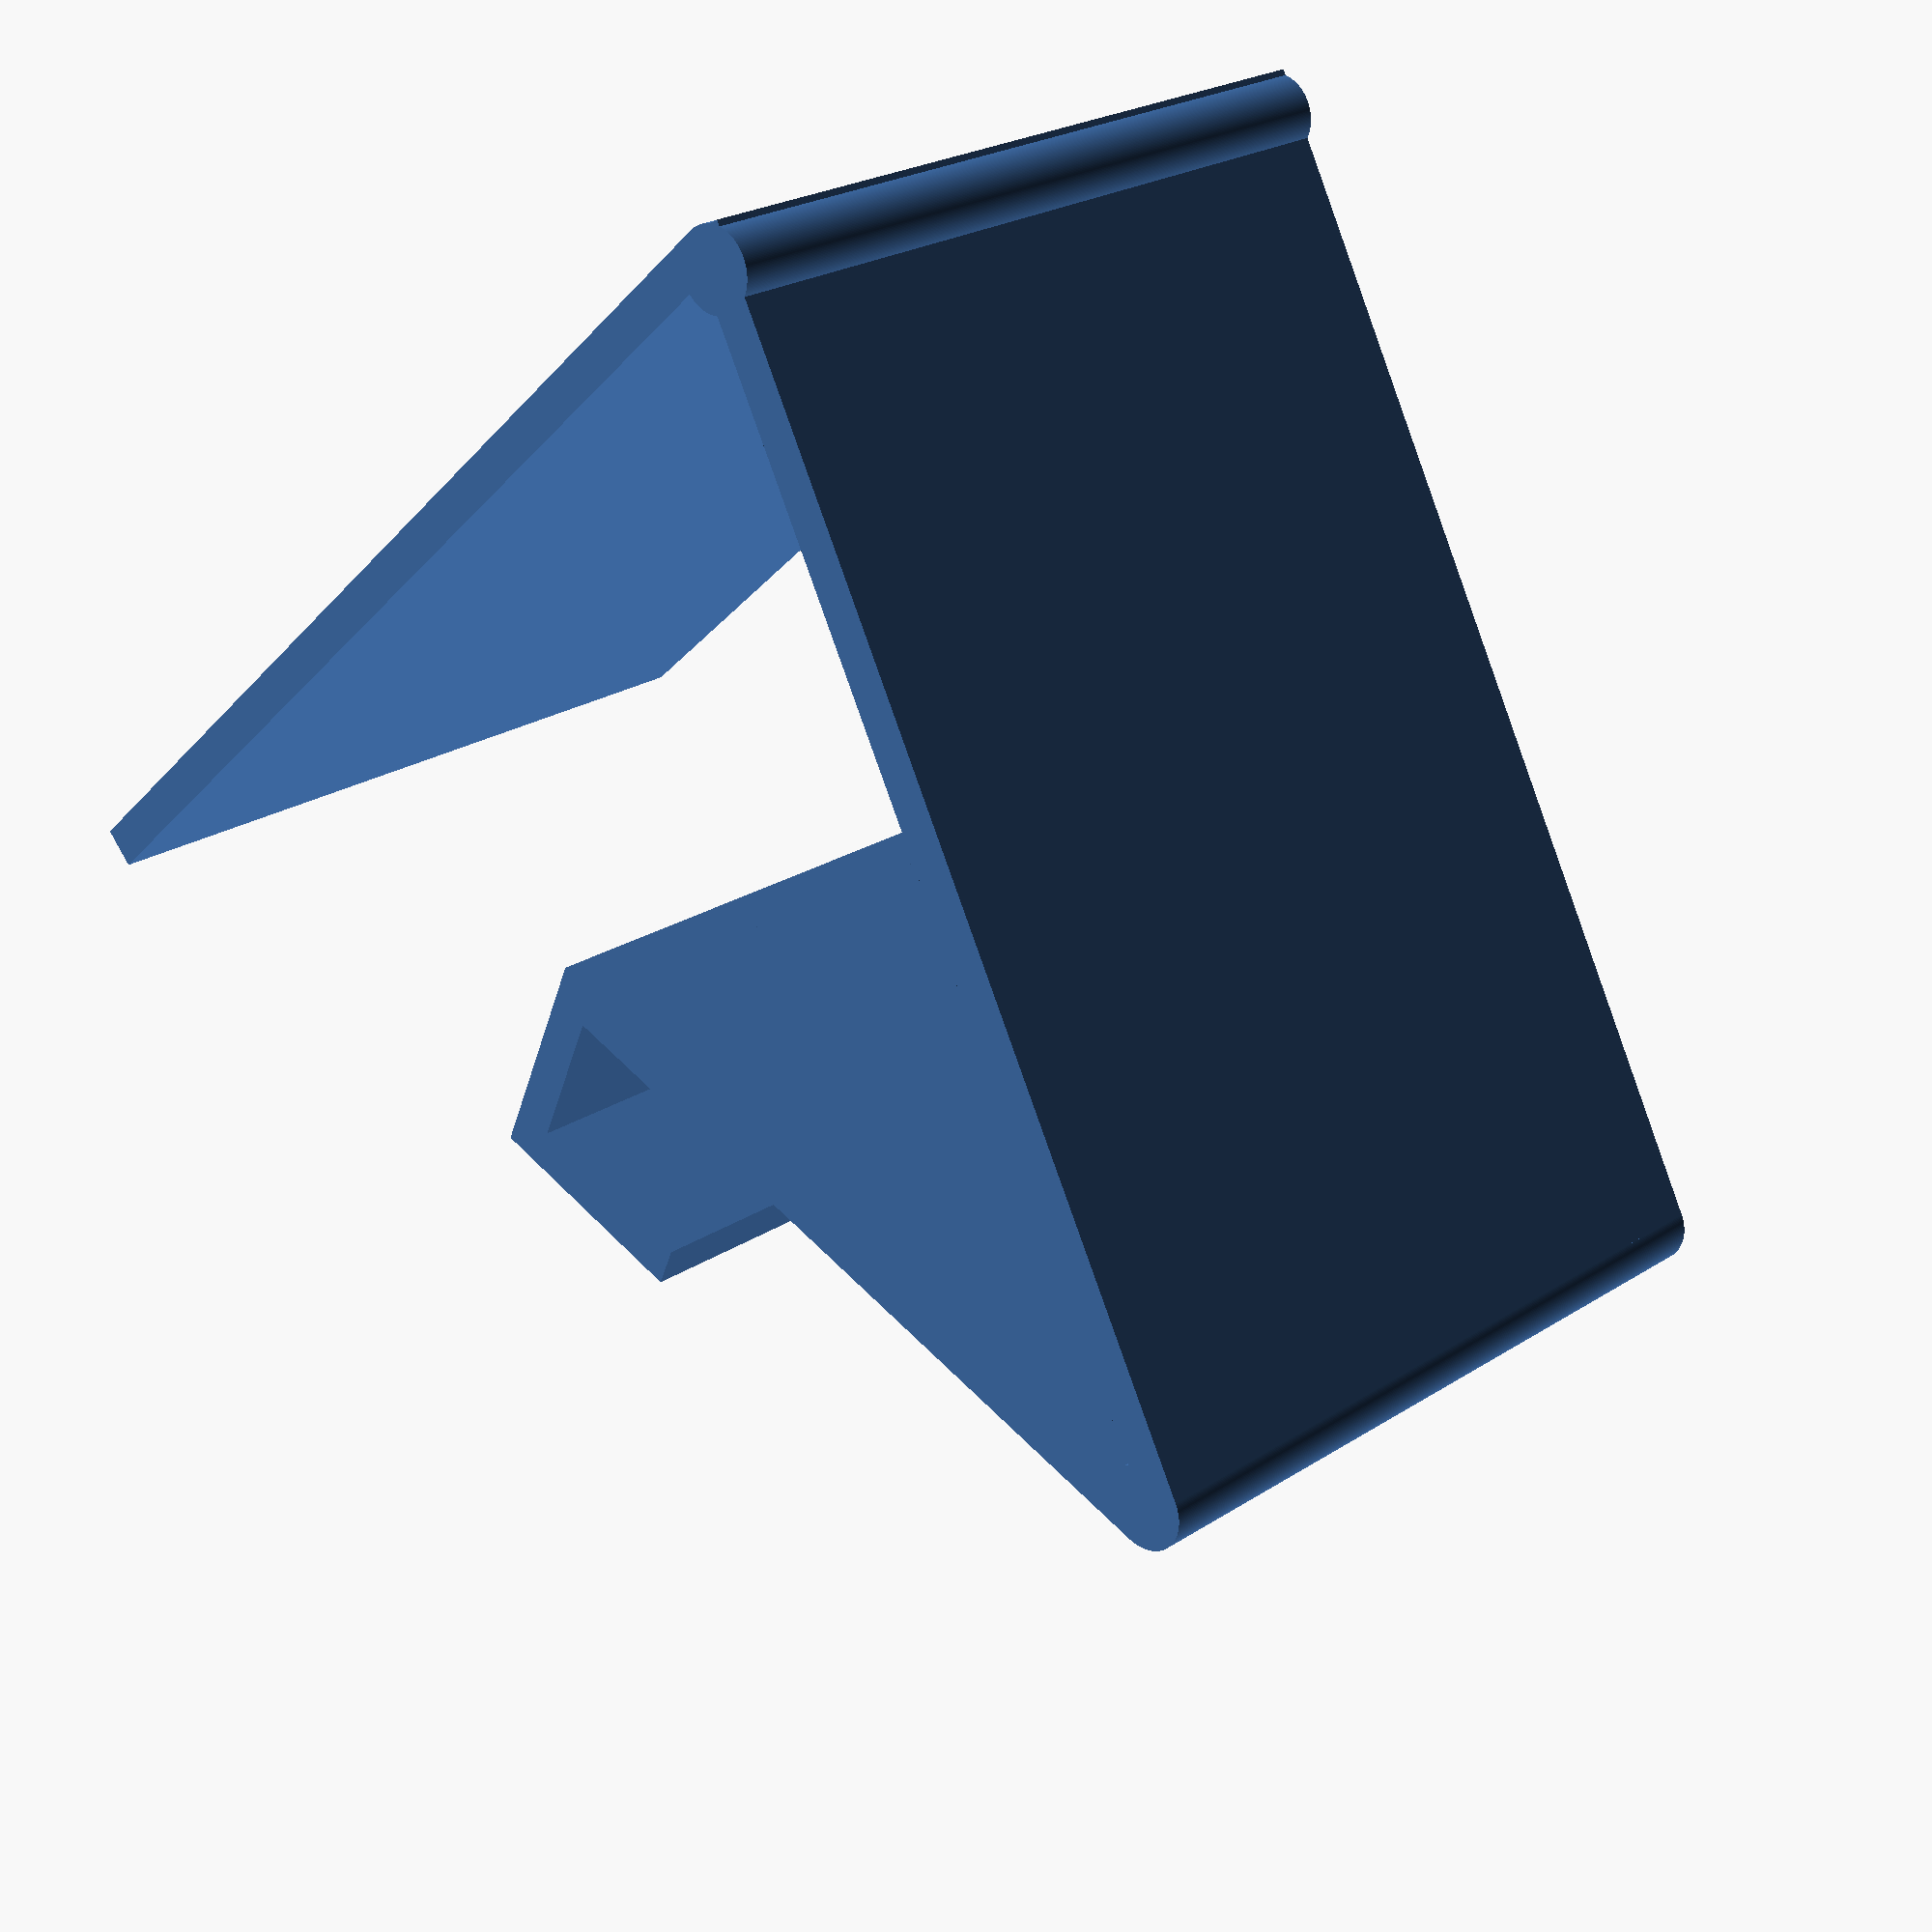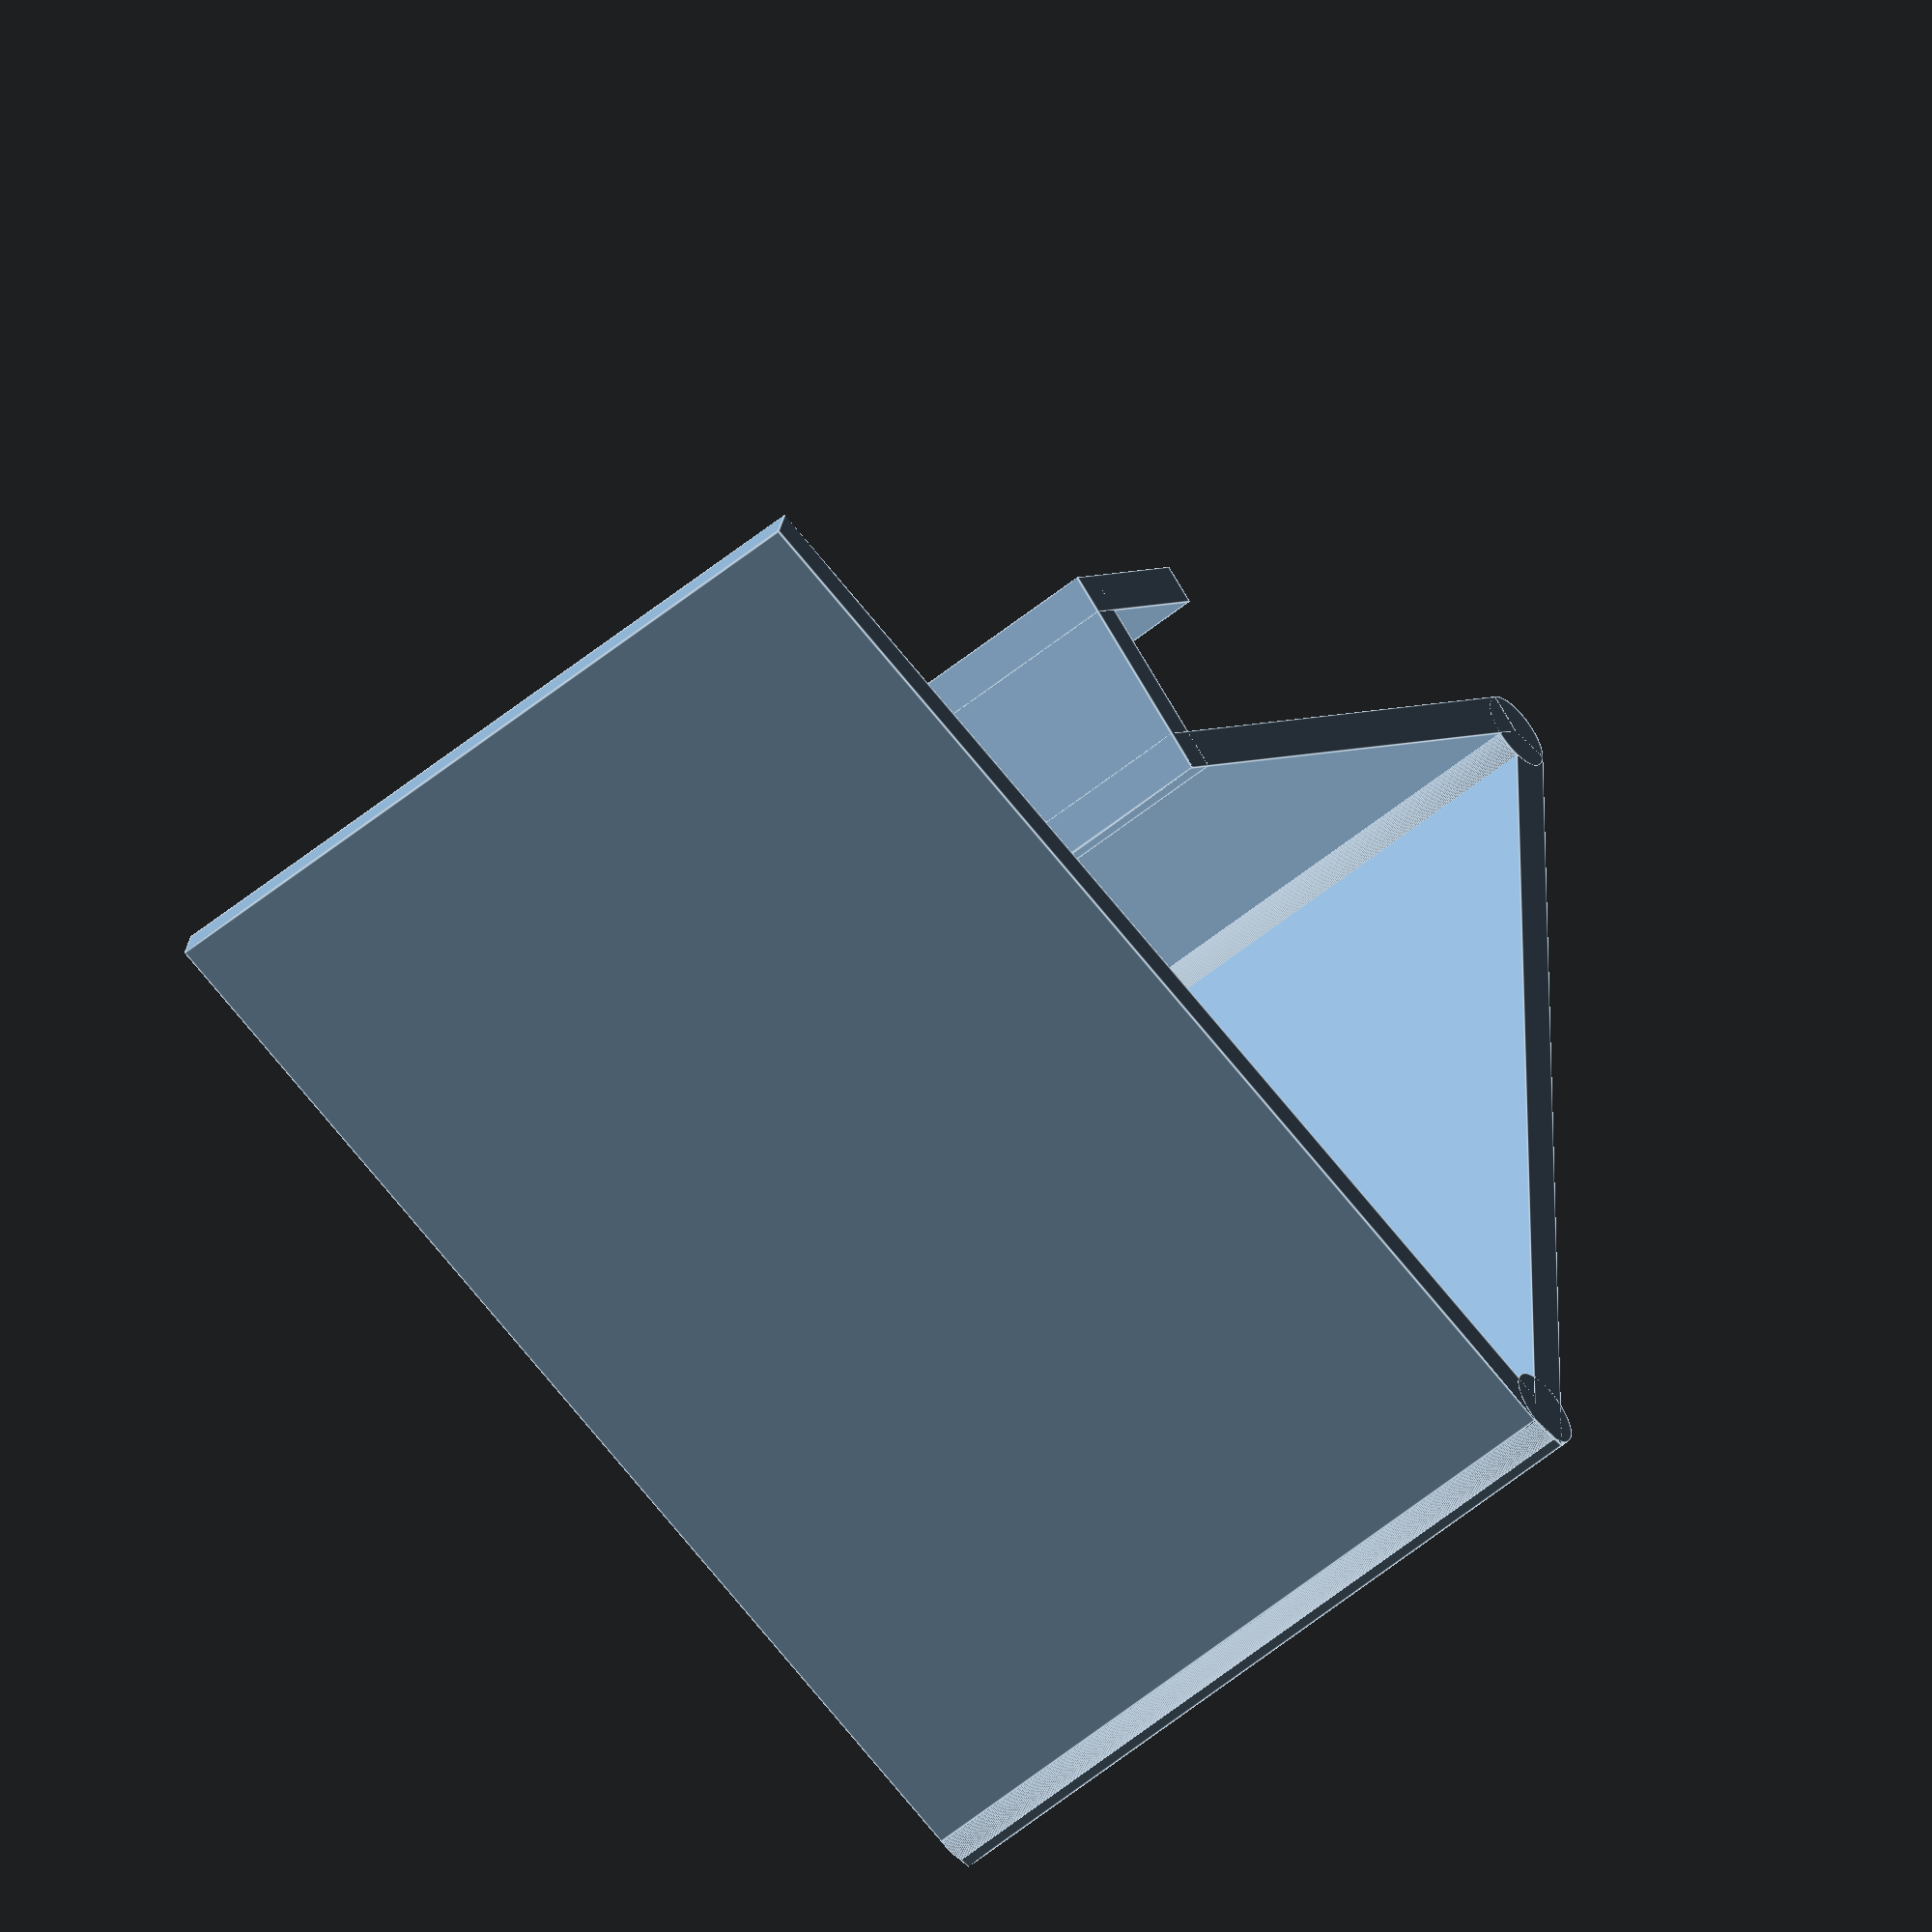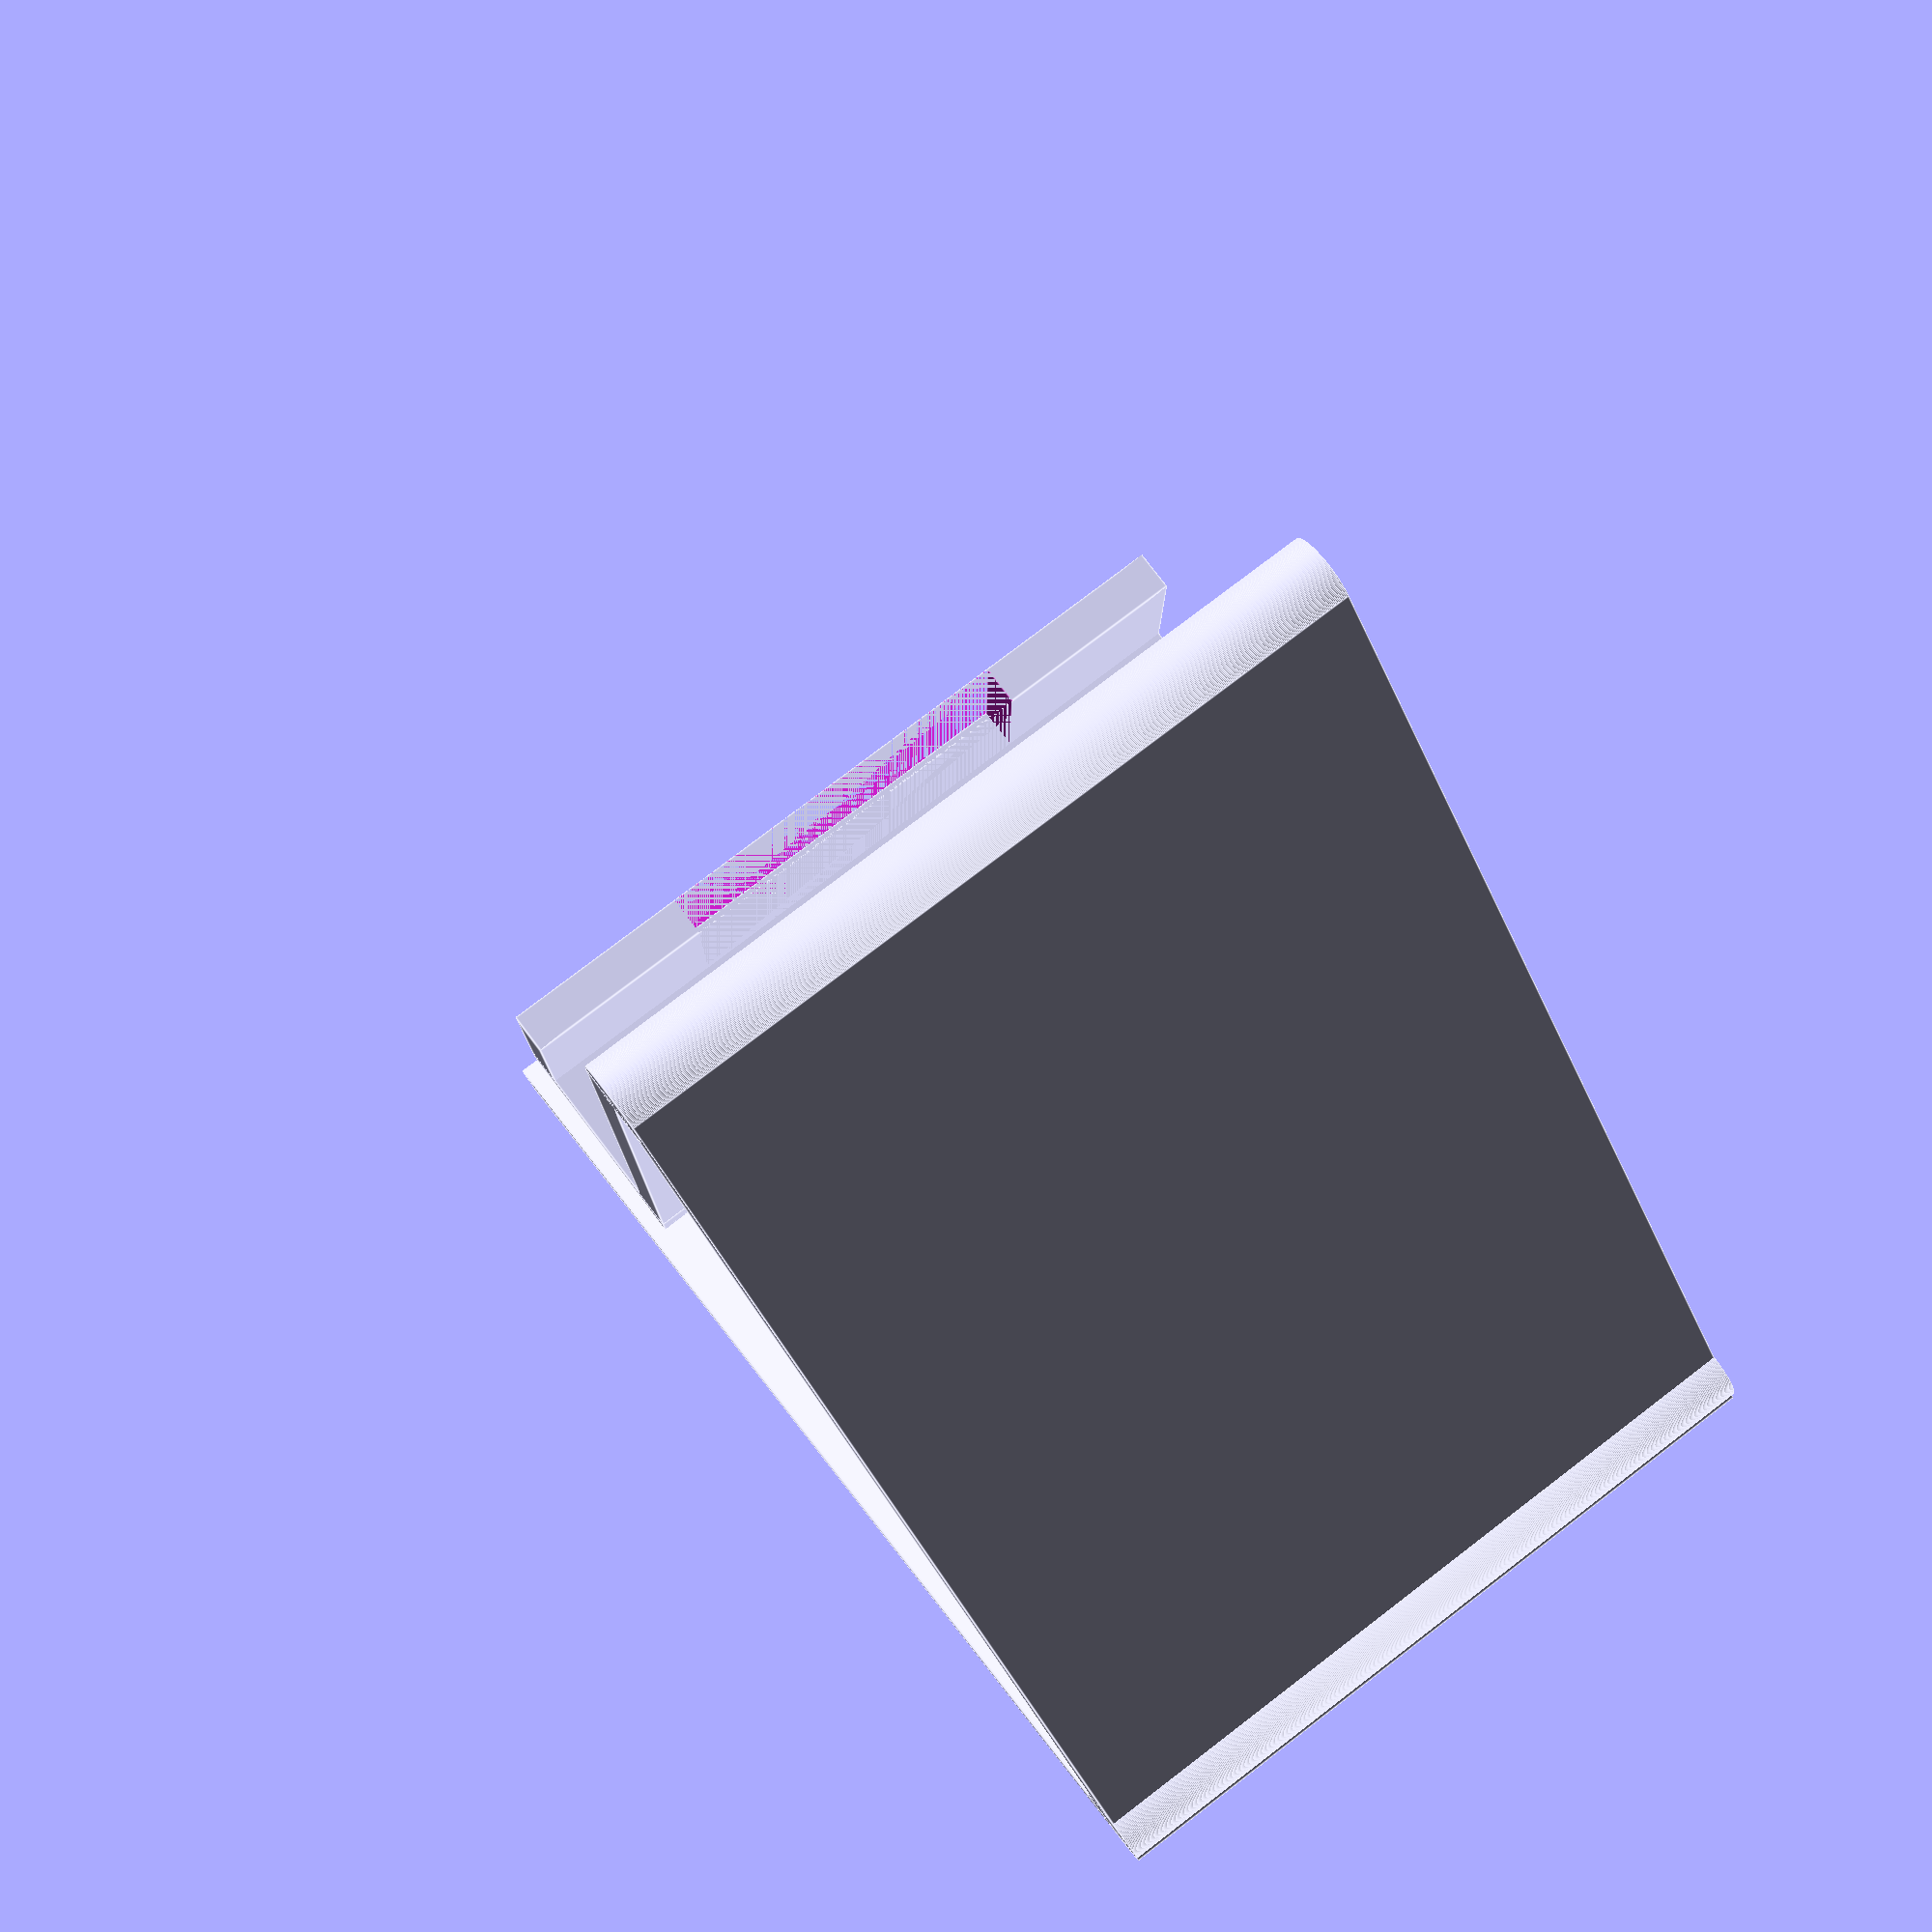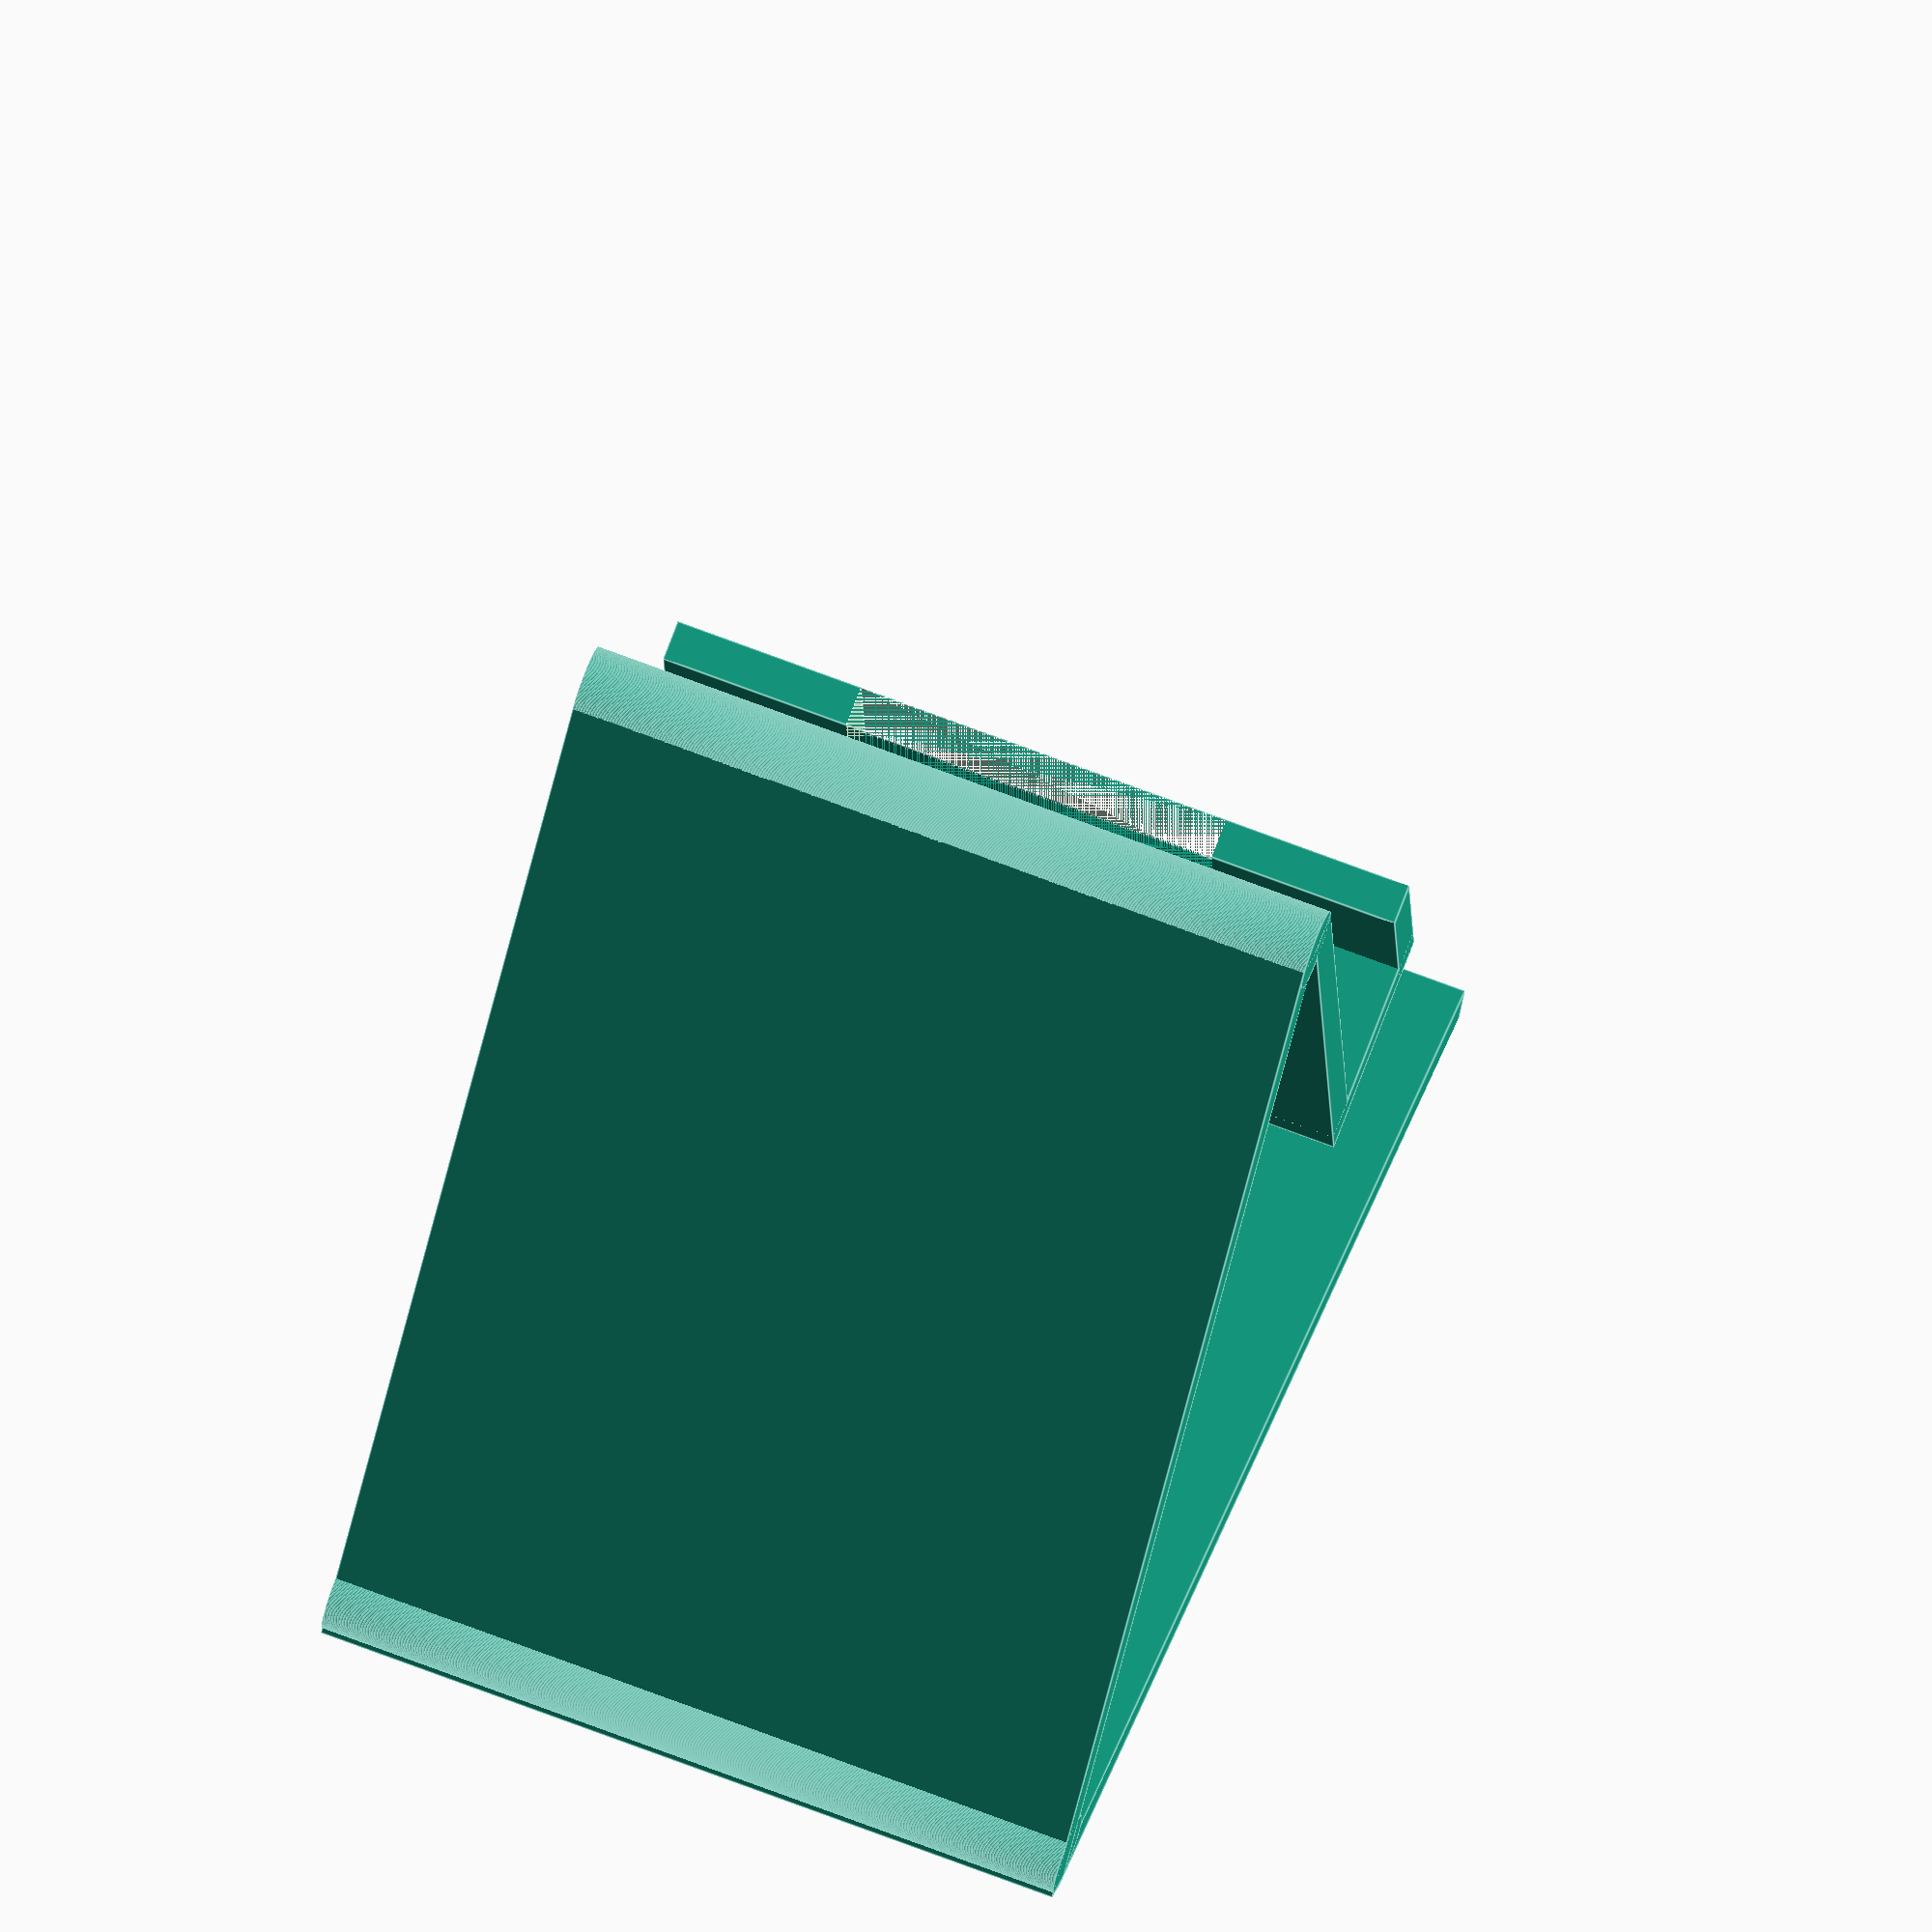
<openscad>
//Customizable Electronics Stand
//Width of Phone or Tablet
w=80;
//Height of Phone
h=155;
//Thickness of Phone or Tablet
t=20;
//Stand Angle
a=65;

baseHeight=h*0.75;
legHeight=h*0.50;
baseWidth=w*0.95;
module stand()
{
    union(){
        cube([baseHeight,4,baseWidth]);
        translate([-.5,4,0])cylinder(h=baseWidth,r=4,$fn=200);
        rotate([0,0,75])cube([baseHeight,4,baseWidth]);
        translate([cos(75)*baseHeight,sin(75)*baseHeight,0])cylinder(h=baseWidth,r=4,$fn=200);
        translate([cos(75)*baseHeight,sin(75)*baseHeight,0])rotate([0,0,-a])cube([legHeight,4,baseWidth]);
        difference(){
            translate([cos(75)*baseHeight+cos(a)*legHeight,sin(75)*baseHeight-sin(a)*legHeight,0])rotate([0,0,90-a])cube([t+2,4,baseWidth]);
            translate([cos(75)*baseHeight+cos(a)*legHeight,sin(75)*baseHeight-sin(a)*legHeight,0.25*baseWidth])rotate([0,0,90-a])cube([t+2,4,0.5*baseWidth]);
        }
        difference(){
            translate([cos(75)*baseHeight+cos(a)*legHeight+cos(90-a)*(t+2),sin(75)*baseHeight-sin(a)*legHeight+sin(90-a)*(t+2),0])rotate([0,0,180-a])cube([t+2,4,baseWidth]);
            translate([cos(75)*baseHeight+cos(a)*legHeight+cos(90-a)*(t+2),sin(75)*baseHeight-sin(a)*legHeight+sin(90-a)*(t+2),0.25*baseWidth])rotate([0,0,180-a])cube([t+2,4,0.5*baseWidth]);
        }
    }   
        
}
stand();
</openscad>
<views>
elev=336.7 azim=138.0 roll=42.3 proj=p view=solid
elev=55.9 azim=346.4 roll=130.6 proj=o view=edges
elev=101.2 azim=204.6 roll=307.3 proj=p view=edges
elev=287.7 azim=21.4 roll=290.8 proj=o view=edges
</views>
